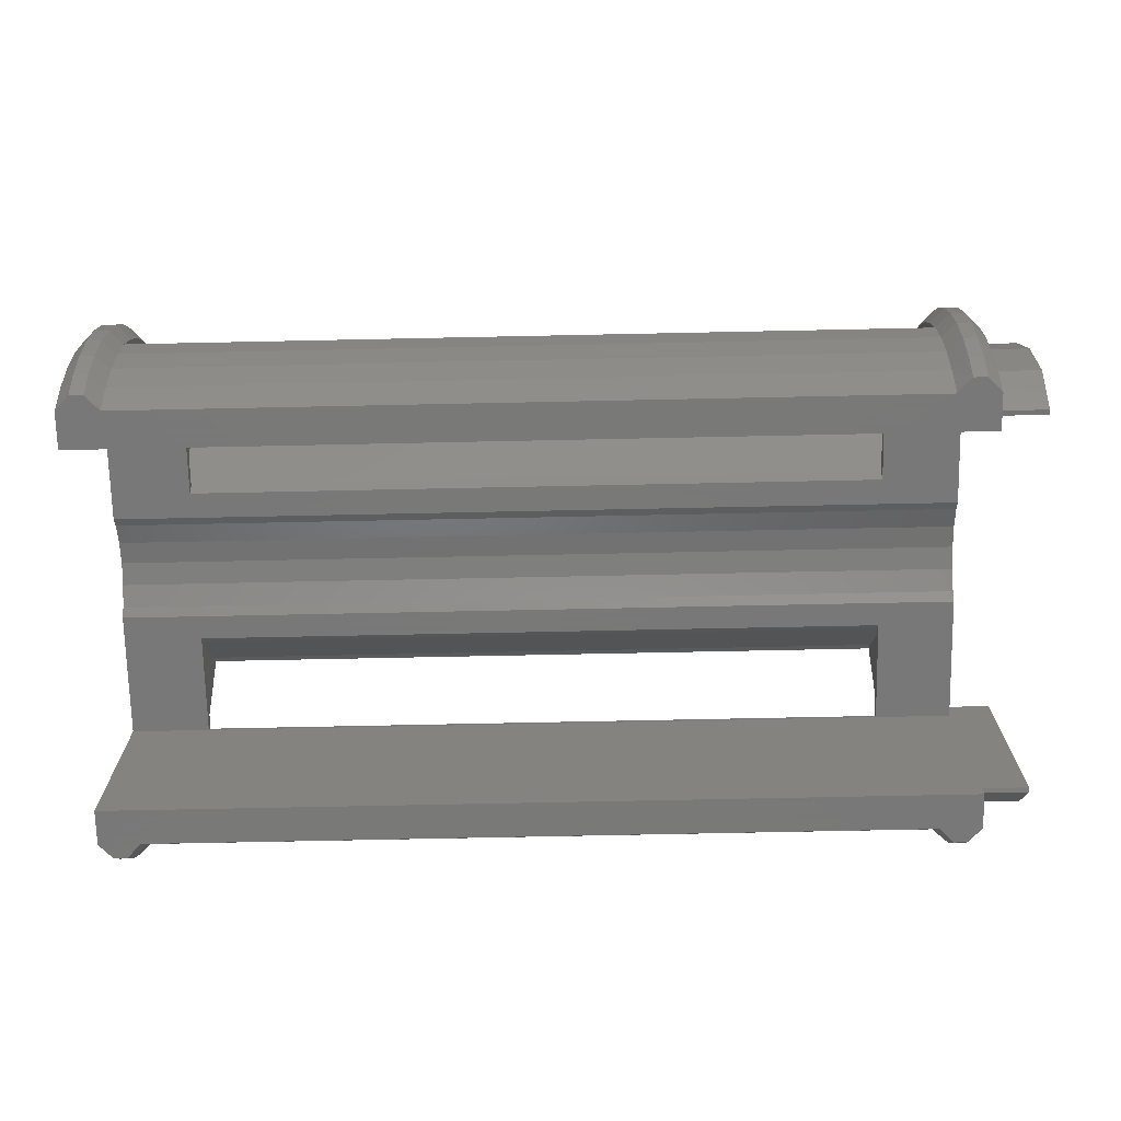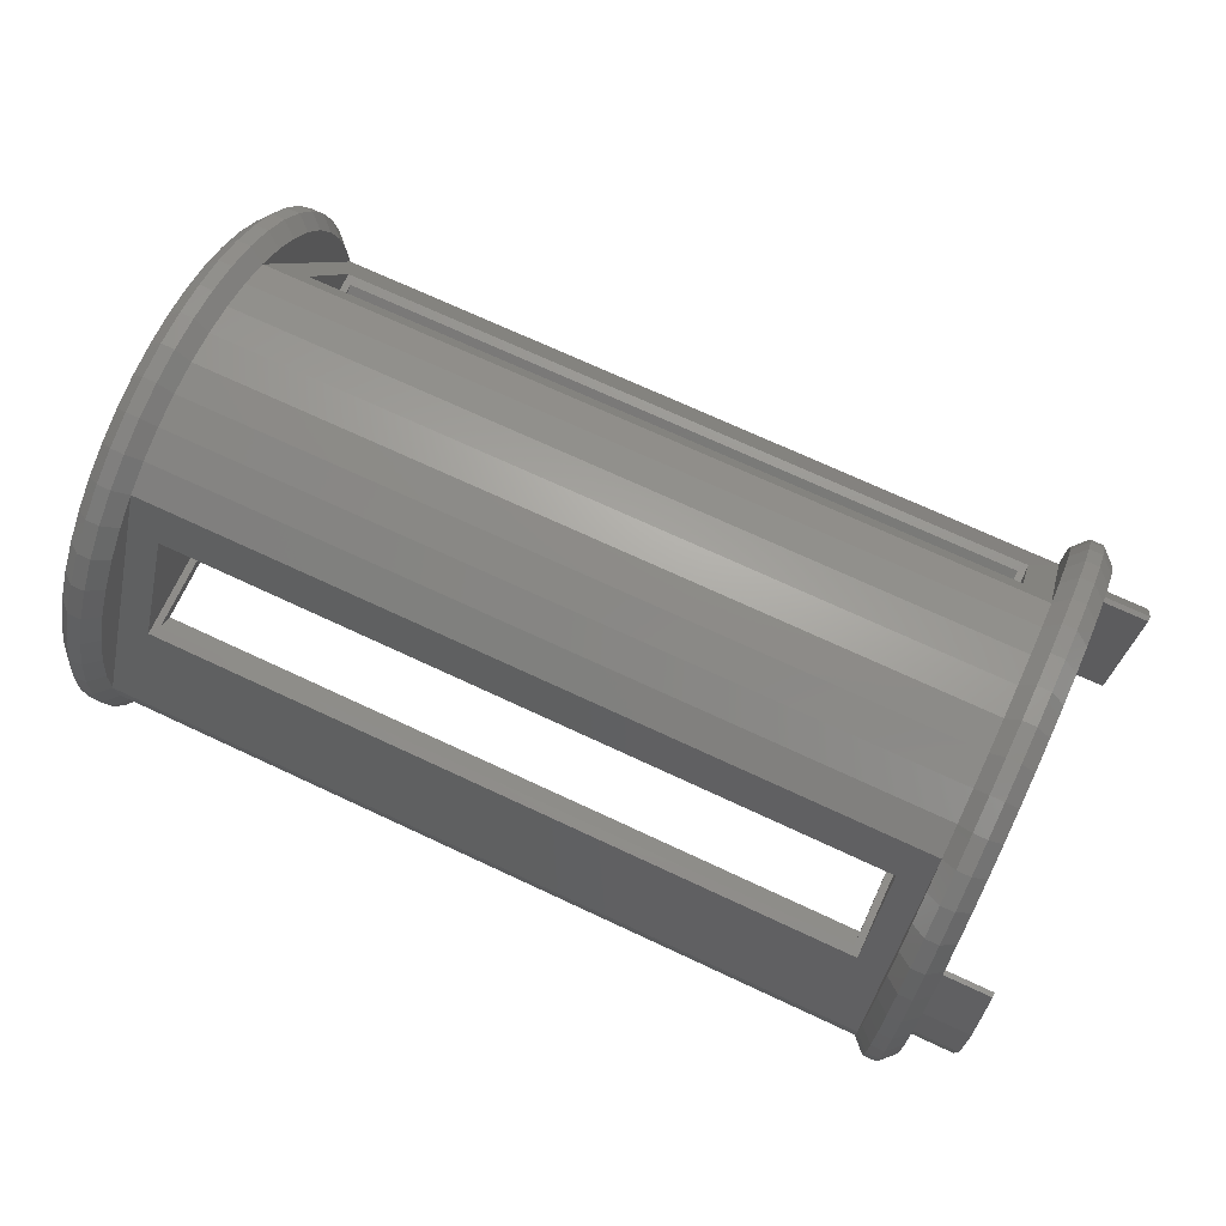
<metadata>
{"format":"stl","ext":"stl","renderer":"f3d","projection":"perspective","resolution":1024,"background":"white","views":[{"elev":-71.5,"azim":-178.8,"up":"+Z"},{"elev":71.6,"azim":-155.0,"up":"+Z"}]}
</metadata>
<code>
# stl→obj: 382 verts, 772 faces
v 29.25 17.85 71.65
v 28.25 18.84 71.52
v 28.25 19 74
v 29.25 18 74
v 29.25 17.85 76.35
v 28.25 18.84 76.48
v 29.25 17.39 78.66
v 28.25 18.35 78.92
v 29.25 16.63 80.89
v 28.25 17.56 81.27
v 29.25 15.59 83
v 28.25 16.46 83.5
v 29.25 14.28 84.96
v 28.25 15.08 85.57
v 29.25 12.73 86.73
v 28.25 13.44 87.44
v 29.25 10.96 88.28
v 28.25 11.57 89.08
v 29.25 9 89.59
v 28.25 9.501 90.46
v 28.25 7.272 91.56
v 29.25 6.888 90.63
v 29.25 4.659 91.39
v 28.25 4.918 92.35
v 28.25 2.48 92.84
v 29.25 2.349 91.85
v 28.25 0 93
v 29.25 0 92
v 29.25 -2.349 91.85
v 28.25 -2.48 92.84
v 29.25 -4.659 91.39
v 28.25 -4.918 92.35
v 28.25 -7.272 91.56
v 29.25 -6.888 90.63
v 29.25 -9 89.59
v 28.25 -9.501 90.46
v 28.25 -11.57 89.08
v 29.25 -10.96 88.28
v 28.25 -13.44 87.44
v 29.25 -12.73 86.73
v 28.25 -15.08 85.57
v 29.25 -14.28 84.96
v 28.25 -16.46 83.5
v 29.25 -15.59 83
v 28.25 -17.56 81.27
v 29.25 -16.63 80.89
v 28.25 -18.35 78.92
v 29.25 -17.39 78.66
v 28.25 -18.84 76.48
v 29.25 -17.85 76.35
v 28.25 -19 74
v 29.25 -18 74
v 28.25 -18.84 71.52
v 29.25 -17.85 71.65
v 28.25 -18.35 69.08
v 29.25 -17.39 69.34
v 28.25 -17.56 66.73
v 29.25 -16.63 67.11
v 28.25 -16.66 65
v 29.25 -15.59 65
v 29.25 16.63 67.11
v 28.25 16.66 65
v 28.25 17.56 66.73
v 29.25 15.59 65
v 28.25 18.35 69.08
v 29.25 17.39 69.34
v 27.25 18.84 76.48
v 27.25 19 74
v 27.25 18.35 78.92
v 27.25 17.56 81.27
v 27.25 16.46 83.5
v 27.25 15.08 85.57
v 27.25 13.44 87.44
v 27.25 11.57 89.08
v 27.25 9.501 90.46
v 27.25 7.272 91.56
v 27.25 4.918 92.35
v 27.25 2.48 92.84
v 27.25 0 93
v 27.25 -2.48 92.84
v 27.25 -4.918 92.35
v 27.25 -7.272 91.56
v 27.25 -9.501 90.46
v 27.25 -11.57 89.08
v 27.25 -13.44 87.44
v 27.25 -15.08 85.57
v 27.25 -16.46 83.5
v 27.25 -17.56 81.27
v 27.25 -18.35 78.92
v 27.25 -18.84 76.48
v 27.25 -19 74
v 27.25 -18.84 71.52
v 27.25 -18.35 69.08
v 27.25 -17.56 66.73
v 27.25 -16.66 65
v 27.25 16.66 65
v 27.25 17.56 66.73
v 27.25 18.35 69.08
v 27.25 18.84 71.52
v 26.25 17.85 71.65
v 26.25 18 74
v 26.25 17.85 76.35
v 26.25 17.39 78.66
v 26.25 16.63 80.89
v 26.25 15.59 83
v 26.25 14.28 84.96
v 26.25 12.73 86.73
v 26.25 10.96 88.28
v 26.25 9 89.59
v 26.25 6.888 90.63
v 26.25 4.659 91.39
v 26.25 2.349 91.85
v 26.25 0 92
v 26.25 -2.349 91.85
v 26.25 -4.659 91.39
v 26.25 -6.888 90.63
v 26.25 -9 89.59
v 26.25 -10.96 88.28
v 26.25 -12.73 86.73
v 26.25 -14.28 84.96
v 26.25 -15.59 83
v 26.25 -16.63 80.89
v 26.25 -17.39 78.66
v 26.25 -17.85 76.35
v 26.25 -18 74
v 26.25 -17.85 71.65
v 26.25 -17.39 69.34
v 26.25 -16.63 67.11
v 26.25 -15.59 65
v 26.25 15.59 65
v 26.25 16.63 67.11
v 26.25 17.39 69.34
v -32.55 17.85 76.35
v -31.55 19 74
v -32.55 18 74
v -31.55 18.84 76.48
v -32.55 17.85 71.65
v -31.55 18.84 71.52
v -32.55 17.39 69.34
v -31.55 18.35 69.08
v -32.55 16.63 67.11
v -31.55 17.56 66.73
v -32.55 15.59 65
v -31.55 16.66 65
v -31.55 -17.56 66.73
v -32.55 -16.63 67.11
v -31.55 -16.66 65
v -32.55 -15.59 65
v -31.55 -18.35 69.08
v -32.55 -17.39 69.34
v -31.55 -18.84 71.52
v -32.55 -17.85 71.65
v -31.55 -19 74
v -32.55 -18 74
v -31.55 -18.84 76.48
v -32.55 -17.85 76.35
v -32.55 -17.39 78.66
v -31.55 -18.35 78.92
v -32.55 -16.63 80.89
v -31.55 -17.56 81.27
v -32.55 -15.59 83
v -31.55 -16.46 83.5
v -32.55 -14.28 84.96
v -31.55 -15.08 85.57
v -32.55 -12.73 86.73
v -31.55 -13.44 87.44
v -32.55 -10.96 88.28
v -31.55 -11.57 89.08
v -32.55 -9 89.59
v -31.55 -9.501 90.46
v -31.55 -7.272 91.56
v -32.55 -6.888 90.63
v -32.55 -4.659 91.39
v -31.55 -4.918 92.35
v -31.55 -2.48 92.84
v -32.55 -2.349 91.85
v -31.55 0 93
v -32.55 0 92
v -32.55 2.349 91.85
v -31.55 2.48 92.84
v -32.55 4.659 91.39
v -31.55 4.918 92.35
v -31.55 7.272 91.56
v -32.55 6.888 90.63
v -32.55 9 89.59
v -31.55 9.501 90.46
v -31.55 11.57 89.08
v -32.55 10.96 88.28
v -31.55 13.44 87.44
v -32.55 12.73 86.73
v -31.55 15.08 85.57
v -32.55 14.28 84.96
v -31.55 16.46 83.5
v -32.55 15.59 83
v -31.55 17.56 81.27
v -32.55 16.63 80.89
v -31.55 18.35 78.92
v -32.55 17.39 78.66
v -30.55 18.84 76.48
v -30.55 19 74
v -30.55 18.84 71.52
v -30.55 18.35 69.08
v -30.55 17.56 66.73
v -30.55 16.66 65
v -30.55 -17.56 66.73
v -30.55 -16.66 65
v -30.55 -18.35 69.08
v -30.55 -18.84 71.52
v -30.55 -19 74
v -30.55 -18.84 76.48
v -30.55 -18.35 78.92
v -30.55 -17.56 81.27
v -30.55 -16.46 83.5
v -30.55 -15.08 85.57
v -30.55 -13.44 87.44
v -30.55 -11.57 89.08
v -30.55 -9.501 90.46
v -30.55 -7.272 91.56
v -30.55 -4.918 92.35
v -30.55 -2.48 92.84
v -30.55 0 93
v -30.55 2.48 92.84
v -30.55 4.918 92.35
v -30.55 7.272 91.56
v -30.55 9.501 90.46
v -30.55 11.57 89.08
v -30.55 13.44 87.44
v -30.55 15.08 85.57
v -30.55 16.46 83.5
v -30.55 17.56 81.27
v -30.55 18.35 78.92
v -29.55 17.85 76.35
v -29.55 18 74
v -29.55 17.85 71.65
v -29.55 17.39 69.34
v -29.55 16.63 67.11
v -29.55 15.59 65
v -29.55 -15.59 65
v -29.55 -16.63 67.11
v -29.55 -17.39 69.34
v -29.55 -17.85 71.65
v -29.55 -18 74
v -29.55 -17.85 76.35
v -29.55 -17.39 78.66
v -29.55 -16.63 80.89
v -29.55 -15.59 83
v -29.55 -14.28 84.96
v -29.55 -12.73 86.73
v -29.55 -10.96 88.28
v -29.55 -9 89.59
v -29.55 -6.888 90.63
v -29.55 -4.659 91.39
v -29.55 -2.349 91.85
v -29.55 0 92
v -29.55 2.349 91.85
v -29.55 4.659 91.39
v -29.55 6.888 90.63
v -29.55 9 89.59
v -29.55 10.96 88.28
v -29.55 12.73 86.73
v -29.55 14.28 84.96
v -29.55 15.59 83
v -29.55 16.63 80.89
v -29.55 17.39 78.66
v -32.55 13 65
v 29.25 13 65
v 29.25 -13 65
v -32.55 -13 65
v 29.25 13 79.05
v -32.55 13 79.05
v -32.55 -13 79.05
v 29.25 -13 79.05
v -27.5 10.49 87
v -27.5 14.69 79.8
v 24 14.69 79.8
v 24 10.49 87
v -27.5 -14.69 79.8
v -27.5 -10.49 87
v 24 -14.69 79.8
v 24 -10.49 87
v 24 6 79.8
v -27.5 6 79.8
v -27.5 10 86.5
v 24 10 86.5
v -27.5 -10 86.5
v -27.5 -6 79.8
v 24 -6 79.8
v 24 -10 86.5
v 29.25 -6 81
v 29.25 6 81
v -32.55 6 81
v -32.55 -6 81
v 29.25 8 89.5
v -32.55 8 89.5
v 29.25 -8 89.5
v -32.55 -8 89.5
v 23.5 14 79.8
v 23.5 6.1 79.8
v -27 14 79.8
v -27 6.1 79.8
v -27 -14 79.8
v -27 -6.1 79.8
v 23.5 -14 79.8
v 23.5 -6.1 79.8
v -27 -12.9 79.05
v -27 -5.6 79.05
v 23.5 -5.6 79.05
v 23.5 -12.9 79.05
v -27 12.9 79.05
v -27 5.7 79.05
v 23.5 5.7 79.05
v 23.5 12.9 79.05
v -32.55 3.842 79.05
v 29.25 3.842 79.05
v -32.55 -3.842 79.05
v 29.25 -3.842 79.05
v 29.25 3.2 79.54
v -32.55 3.2 79.54
v 29.25 1.656 80.18
v -32.55 1.656 80.18
v -32.55 6.217e-14 80.4
v 29.25 -6.217e-14 80.4
v 29.25 -1.656 80.18
v -32.55 -1.656 80.18
v 29.25 -3.2 79.54
v -32.55 -3.2 79.54
v 29.25 16.4 74
v 29.25 -16.4 74
v 29.25 15.85 69.86
v 29.25 13.86 67
v 29.25 15.85 78.14
v 29.25 13.86 82
v 29.25 -15.85 78.14
v 29.25 -13.86 82
v 29.25 -15.85 69.86
v 29.25 -13.86 67
v 29.25 13.5 67.04
v 29.25 -13.5 67.04
v 29.25 13.5 81.96
v 29.25 -13.5 81.96
v -32.55 -16.4 74
v -32.55 16.4 74
v -32.55 -15.85 69.86
v -32.55 -13.86 67
v -32.55 -15.85 78.14
v -32.55 -13.86 82
v -32.55 15.85 78.14
v -32.55 13.86 82
v -32.55 15.85 69.86
v -32.55 13.86 67
v -32.55 -13.5 67.04
v -32.55 13.5 67.04
v -32.55 13.5 81.96
v -32.55 -13.5 81.96
v -36.1 13.86 67
v -36.1 16.4 74
v -36.1 15.85 69.86
v -36.1 15.85 78.14
v -36.1 13.5 81.96
v -36.1 13.86 82
v -36.1 13.5 67.04
v -36.1 -16.4 74
v -36.1 -13.86 67
v -36.1 -15.85 69.86
v -36.1 -15.85 78.14
v -36.1 -13.86 82
v -36.1 -13.5 81.96
v -36.1 -13.5 67.04
v 26.8 13.86 67
v 26.8 15.85 69.86
v 26.8 16.4 74
v 26.8 15.85 78.14
v 26.8 13.5 81.96
v 26.8 13.86 82
v 26.8 13.5 67.04
v 26.8 -16.4 74
v 26.8 -15.85 69.86
v 26.8 -13.86 67
v 26.8 -15.85 78.14
v 26.8 -13.5 81.96
v 26.8 -13.86 82
v 26.8 -13.5 67.04
f 1 2 3
f 1 3 4
f 5 4 3
f 5 3 6
f 7 5 6
f 7 6 8
f 9 7 8
f 9 8 10
f 11 9 10
f 11 10 12
f 13 11 12
f 13 12 14
f 15 13 14
f 15 14 16
f 17 15 16
f 17 16 18
f 19 17 18
f 19 18 20
f 21 19 20
f 22 19 21
f 23 22 21
f 23 21 24
f 25 23 24
f 26 23 25
f 27 26 25
f 28 26 27
f 29 28 27
f 30 29 27
f 31 29 30
f 32 31 30
f 33 34 31
f 33 31 32
f 35 34 33
f 36 35 33
f 37 38 35
f 37 35 36
f 39 40 38
f 39 38 37
f 41 42 40
f 41 40 39
f 43 44 42
f 43 42 41
f 45 46 44
f 45 44 43
f 47 48 46
f 47 46 45
f 49 50 48
f 49 48 47
f 51 52 50
f 51 50 49
f 51 53 54
f 51 54 52
f 53 55 56
f 53 56 54
f 55 57 58
f 55 58 56
f 59 60 58
f 57 59 58
f 61 62 63
f 64 62 61
f 61 63 65
f 61 65 66
f 66 65 2
f 66 2 1
f 67 3 68
f 67 6 3
f 69 6 67
f 69 8 6
f 70 8 69
f 70 10 8
f 71 10 70
f 71 12 10
f 72 12 71
f 72 14 12
f 73 14 72
f 73 16 14
f 74 16 73
f 74 18 16
f 75 18 74
f 75 20 18
f 76 20 75
f 76 21 20
f 77 21 76
f 77 24 21
f 78 24 77
f 78 25 24
f 79 25 78
f 79 27 25
f 80 30 79
f 30 27 79
f 81 32 80
f 32 30 80
f 82 33 81
f 33 32 81
f 83 36 82
f 36 33 82
f 84 37 83
f 37 36 83
f 85 39 84
f 39 37 84
f 86 41 85
f 41 39 85
f 87 43 86
f 43 41 86
f 88 45 87
f 45 43 87
f 89 47 88
f 47 45 88
f 90 49 89
f 49 47 89
f 91 51 90
f 51 49 90
f 92 93 55
f 92 55 53
f 93 94 57
f 93 57 55
f 94 95 59
f 94 59 57
f 96 97 62
f 62 97 63
f 97 98 63
f 63 98 65
f 98 99 65
f 65 99 2
f 100 68 99
f 100 101 68
f 102 68 101
f 102 67 68
f 103 67 102
f 103 69 67
f 104 69 103
f 104 70 69
f 105 70 104
f 105 71 70
f 106 71 105
f 106 72 71
f 107 72 106
f 107 73 72
f 108 73 107
f 108 74 73
f 109 74 108
f 109 75 74
f 110 76 109
f 76 75 109
f 111 77 110
f 77 76 110
f 112 77 111
f 112 78 77
f 113 79 112
f 79 78 112
f 80 79 114
f 114 79 113
f 81 114 115
f 81 80 114
f 82 81 116
f 116 81 115
f 83 82 117
f 117 82 116
f 84 117 118
f 84 83 117
f 85 118 119
f 85 84 118
f 86 119 120
f 86 85 119
f 87 120 121
f 87 86 120
f 88 121 122
f 88 87 121
f 89 122 123
f 89 88 122
f 90 123 124
f 90 89 123
f 91 90 124
f 91 124 125
f 91 126 92
f 91 125 126
f 92 127 93
f 92 126 127
f 93 128 94
f 93 127 128
f 94 128 95
f 95 128 129
f 130 131 96
f 131 97 96
f 131 98 97
f 131 132 98
f 132 99 98
f 132 100 99
f 133 134 135
f 133 136 134
f 137 134 138
f 137 135 134
f 139 138 140
f 139 137 138
f 141 140 142
f 141 139 140
f 143 141 144
f 141 142 144
f 145 146 147
f 147 146 148
f 149 146 145
f 149 150 146
f 151 150 149
f 151 152 150
f 153 152 151
f 153 154 152
f 153 155 156
f 153 156 154
f 155 157 156
f 155 158 157
f 158 159 157
f 158 160 159
f 160 161 159
f 160 162 161
f 162 163 161
f 162 164 163
f 164 165 163
f 164 166 165
f 166 167 165
f 166 168 167
f 168 169 167
f 168 170 169
f 170 171 169
f 169 171 172
f 171 173 172
f 171 174 173
f 174 175 173
f 173 175 176
f 175 177 176
f 176 177 178
f 178 177 179
f 177 180 179
f 179 180 181
f 180 182 181
f 181 183 184
f 181 182 183
f 184 183 185
f 183 186 185
f 185 187 188
f 185 186 187
f 188 189 190
f 188 187 189
f 190 191 192
f 190 189 191
f 192 193 194
f 192 191 193
f 194 195 196
f 194 193 195
f 196 197 198
f 196 195 197
f 198 136 133
f 198 197 136
f 199 200 134
f 199 134 136
f 201 138 200
f 138 134 200
f 202 140 201
f 140 138 201
f 203 142 202
f 142 140 202
f 204 144 203
f 144 142 203
f 205 147 206
f 205 145 147
f 207 145 205
f 207 149 145
f 208 149 207
f 208 151 149
f 209 151 208
f 209 153 151
f 209 210 153
f 153 210 155
f 210 211 155
f 155 211 158
f 211 212 158
f 158 212 160
f 212 213 160
f 160 213 162
f 213 214 162
f 162 214 164
f 214 215 164
f 164 215 166
f 215 216 166
f 166 216 168
f 216 217 168
f 168 217 170
f 217 218 170
f 170 218 171
f 218 219 171
f 171 219 174
f 219 220 174
f 174 220 175
f 220 221 175
f 175 221 177
f 221 222 180
f 221 180 177
f 222 223 182
f 222 182 180
f 223 224 183
f 223 183 182
f 224 225 186
f 224 186 183
f 225 226 187
f 225 187 186
f 226 227 189
f 226 189 187
f 227 228 191
f 227 191 189
f 228 229 193
f 228 193 191
f 229 230 195
f 229 195 193
f 230 231 197
f 230 197 195
f 231 199 136
f 231 136 197
f 232 233 200
f 232 200 199
f 234 201 200
f 234 200 233
f 235 202 201
f 235 201 234
f 236 203 202
f 236 202 235
f 236 204 203
f 237 204 236
f 206 238 239
f 205 206 239
f 207 205 239
f 207 239 240
f 208 207 240
f 208 240 241
f 209 208 241
f 209 241 242
f 209 242 243
f 209 243 210
f 210 243 244
f 210 244 211
f 211 244 245
f 211 245 212
f 212 245 246
f 212 246 213
f 213 246 247
f 213 247 214
f 214 247 248
f 214 248 215
f 215 248 249
f 215 249 216
f 216 249 250
f 216 250 217
f 250 251 218
f 217 250 218
f 251 252 219
f 218 251 219
f 219 252 253
f 219 253 220
f 253 254 221
f 220 253 221
f 221 255 222
f 254 255 221
f 255 256 223
f 255 223 222
f 223 257 224
f 256 257 223
f 224 258 225
f 257 258 224
f 258 259 226
f 258 226 225
f 259 260 227
f 259 227 226
f 260 261 228
f 260 228 227
f 261 262 229
f 261 229 228
f 262 263 230
f 262 230 229
f 263 264 231
f 263 231 230
f 264 232 199
f 264 199 231
f 100 234 101
f 234 233 101
f 110 109 258
f 110 258 257
f 111 110 257
f 111 257 256
f 112 111 256
f 112 256 255
f 113 112 255
f 113 255 254
f 114 113 253
f 253 113 254
f 115 114 252
f 252 114 253
f 116 115 251
f 251 115 252
f 117 116 250
f 250 116 251
f 125 241 126
f 125 242 241
f 126 240 127
f 126 241 240
f 127 239 128
f 127 240 239
f 128 238 129
f 128 239 238
f 130 237 131
f 237 236 131
f 131 236 132
f 236 235 132
f 132 235 100
f 235 234 100
f 242 250 249
f 242 249 243
f 243 249 244
f 244 249 245
f 245 249 248
f 245 248 247
f 245 247 246
f 125 118 117
f 125 124 118
f 124 123 118
f 123 122 118
f 122 119 118
f 122 121 120
f 122 120 119
f 109 108 101
f 108 102 101
f 108 103 102
f 108 104 103
f 108 107 104
f 107 106 104
f 106 105 104
f 258 233 259
f 259 233 232
f 259 232 264
f 259 264 263
f 259 263 260
f 261 263 262
f 260 263 261
f 99 68 2
f 2 68 3
f 91 92 53
f 91 53 51
f 143 144 204
f 237 143 204
f 130 96 62
f 130 62 64
f 265 143 237
f 266 265 237
f 266 237 130
f 266 130 64
f 95 60 59
f 95 129 60
f 206 147 238
f 147 148 238
f 129 267 60
f 129 268 267
f 129 238 268
f 238 148 268
f 266 269 270
f 266 270 265
f 267 271 272
f 267 268 271
f 258 273 274
f 258 274 233
f 275 233 274
f 275 101 233
f 109 101 275
f 109 275 276
f 109 276 258
f 258 276 273
f 277 278 250
f 242 277 250
f 242 279 277
f 125 279 242
f 125 117 279
f 279 117 280
f 280 117 250
f 280 250 278
f 281 282 283
f 281 283 284
f 285 286 287
f 288 285 287
f 282 274 283
f 283 274 273
f 284 283 276
f 283 273 276
f 281 284 275
f 284 276 275
f 277 286 285
f 277 285 278
f 280 285 288
f 280 278 285
f 279 288 287
f 279 280 288
f 289 290 291
f 289 291 292
f 290 293 294
f 290 294 291
f 295 296 293
f 296 294 293
f 295 289 292
f 295 292 296
f 281 297 298
f 281 275 297
f 297 275 274
f 297 274 299
f 282 299 274
f 281 298 282
f 282 298 300
f 282 300 299
f 301 302 286
f 277 301 286
f 279 301 277
f 279 303 301
f 279 287 303
f 302 287 286
f 304 287 302
f 303 287 304
f 305 306 302
f 301 305 302
f 304 306 307
f 304 302 306
f 301 308 305
f 303 308 301
f 303 304 308
f 308 304 307
f 300 309 299
f 310 309 300
f 311 310 300
f 311 300 298
f 312 297 309
f 309 297 299
f 311 298 312
f 298 297 312
f 310 270 309
f 313 270 310
f 313 310 311
f 314 313 311
f 314 311 269
f 311 312 269
f 312 309 270
f 312 270 269
f 271 306 305
f 271 315 306
f 307 306 315
f 307 315 316
f 272 307 316
f 272 308 307
f 272 271 308
f 271 305 308
f 317 318 314
f 318 313 314
f 319 320 317
f 320 318 317
f 321 320 319
f 322 321 319
f 323 324 322
f 324 321 322
f 325 326 323
f 326 324 323
f 316 315 326
f 316 326 325
f 327 1 4
f 52 328 50
f 329 1 327
f 329 66 1
f 329 61 66
f 330 61 329
f 330 64 61
f 327 4 5
f 331 327 5
f 331 5 7
f 331 7 9
f 332 331 9
f 332 9 11
f 50 328 333
f 50 333 48
f 48 333 46
f 46 333 334
f 46 334 44
f 52 54 328
f 54 335 328
f 54 56 335
f 56 58 335
f 58 336 335
f 58 60 336
f 332 11 13
f 44 334 42
f 15 332 13
f 42 334 40
f 17 332 15
f 334 38 40
f 266 64 330
f 60 267 336
f 23 293 22
f 22 293 19
f 293 17 19
f 290 17 293
f 295 293 23
f 334 35 38
f 266 330 337
f 336 267 338
f 295 23 26
f 295 26 28
f 295 28 29
f 295 29 31
f 295 31 34
f 35 295 34
f 35 289 295
f 272 316 325
f 317 314 269
f 17 339 332
f 290 339 17
f 272 325 323
f 319 317 269
f 266 337 269
f 338 267 272
f 269 337 339
f 319 269 339
f 338 272 340
f 340 272 323
f 334 340 35
f 340 289 35
f 319 339 290
f 322 319 290
f 289 322 290
f 340 323 289
f 289 323 322
f 154 341 152
f 342 133 135
f 152 341 343
f 152 343 150
f 150 343 146
f 146 343 344
f 146 344 148
f 154 156 341
f 156 345 341
f 156 157 345
f 157 159 345
f 159 346 345
f 159 161 346
f 347 133 342
f 347 198 133
f 347 196 198
f 348 196 347
f 348 194 196
f 342 135 137
f 349 342 137
f 349 137 139
f 349 139 141
f 350 349 141
f 350 141 143
f 161 163 346
f 348 192 194
f 163 165 346
f 190 192 348
f 346 165 167
f 188 190 348
f 148 344 268
f 265 350 143
f 181 184 294
f 184 185 294
f 294 185 188
f 291 294 188
f 296 181 294
f 346 167 169
f 344 351 268
f 265 352 350
f 296 179 181
f 296 178 179
f 296 176 178
f 296 173 176
f 296 172 173
f 169 172 296
f 169 296 292
f 318 270 313
f 271 326 315
f 188 348 353
f 291 188 353
f 320 270 318
f 271 324 326
f 351 271 268
f 265 270 352
f 351 354 271
f 354 324 271
f 270 353 352
f 320 353 270
f 346 169 354
f 354 169 292
f 354 292 324
f 292 321 324
f 292 291 321
f 320 291 353
f 321 291 320
f 355 356 357
f 355 358 356
f 359 360 358
f 361 359 358
f 361 358 355
f 362 363 364
f 362 365 363
f 365 366 367
f 365 368 363
f 365 367 368
f 369 370 371
f 369 371 372
f 373 372 374
f 375 372 373
f 375 369 372
f 376 377 378
f 376 378 379
f 379 380 381
f 379 382 380
f 379 378 382
f 347 356 358
f 347 342 356
f 348 358 360
f 348 347 358
f 365 346 366
f 345 346 365
f 362 345 365
f 341 345 362
f 341 362 364
f 341 364 343
f 343 364 363
f 343 363 344
f 355 357 349
f 350 355 349
f 357 356 342
f 349 357 342
f 353 360 359
f 353 348 360
f 366 354 367
f 346 354 366
f 344 363 368
f 344 368 351
f 352 361 355
f 352 355 350
f 351 368 367
f 351 367 354
f 361 353 359
f 352 353 361
f 372 371 331
f 331 371 327
f 374 372 332
f 332 372 331
f 379 381 334
f 379 334 333
f 376 379 333
f 376 333 328
f 376 328 377
f 328 335 377
f 377 335 378
f 335 336 378
f 369 329 370
f 369 330 329
f 370 327 371
f 370 329 327
f 373 374 339
f 339 374 332
f 381 380 334
f 334 380 340
f 378 338 382
f 378 336 338
f 375 330 369
f 375 337 330
f 382 340 380
f 382 338 340
f 375 373 337
f 337 373 339

</code>
